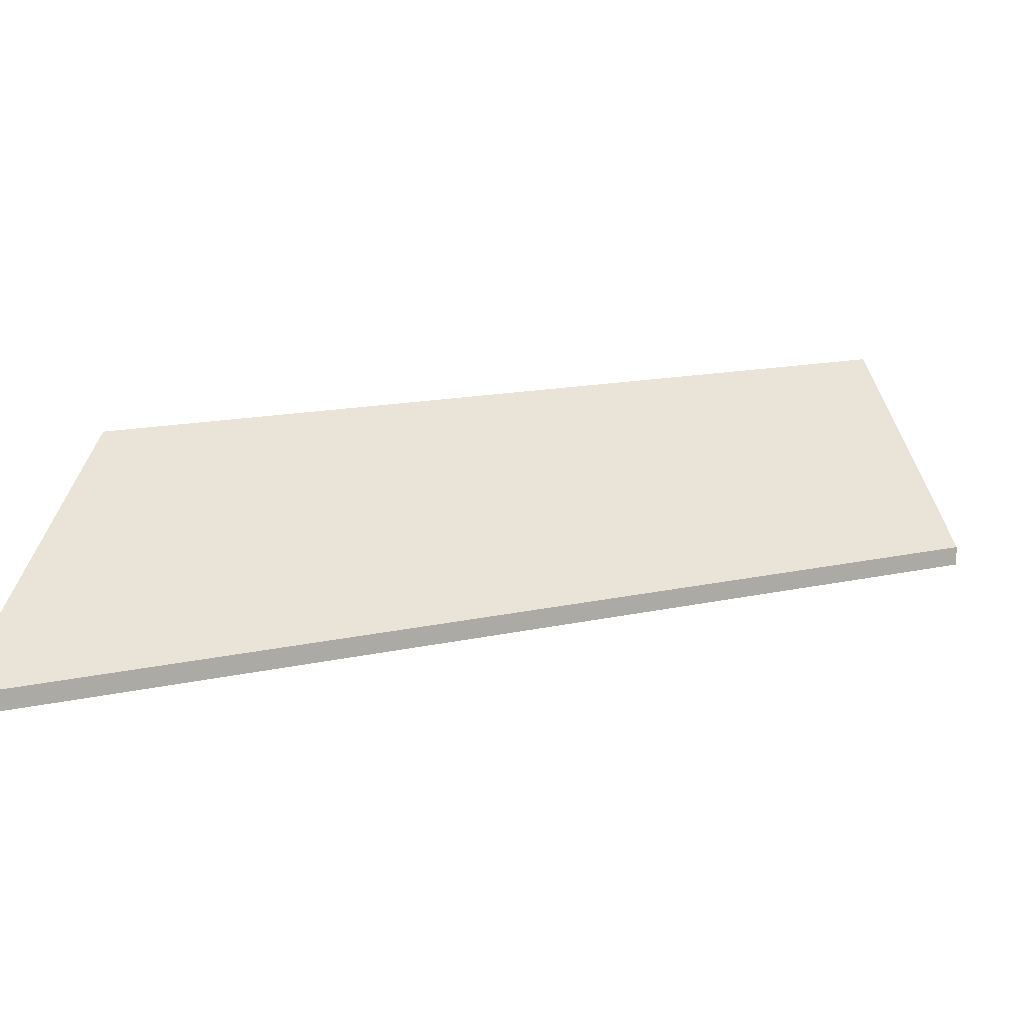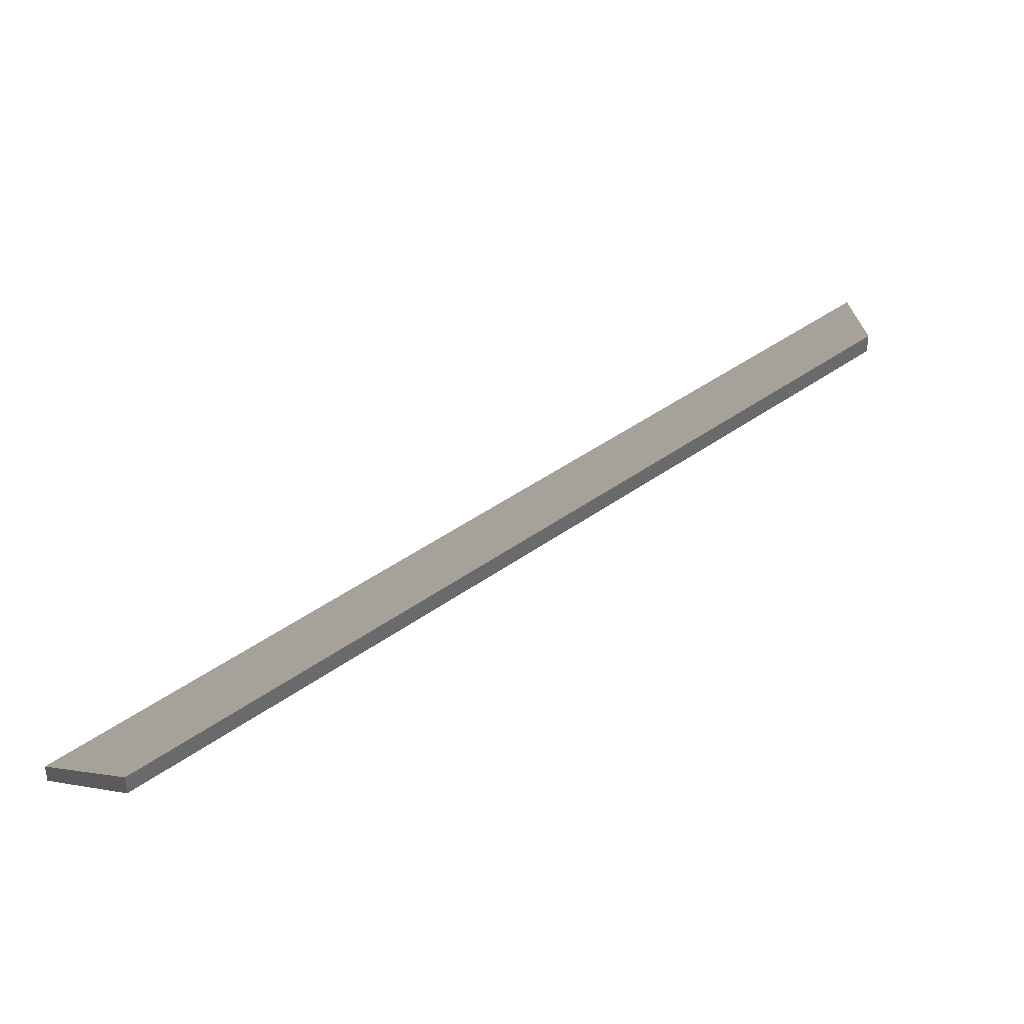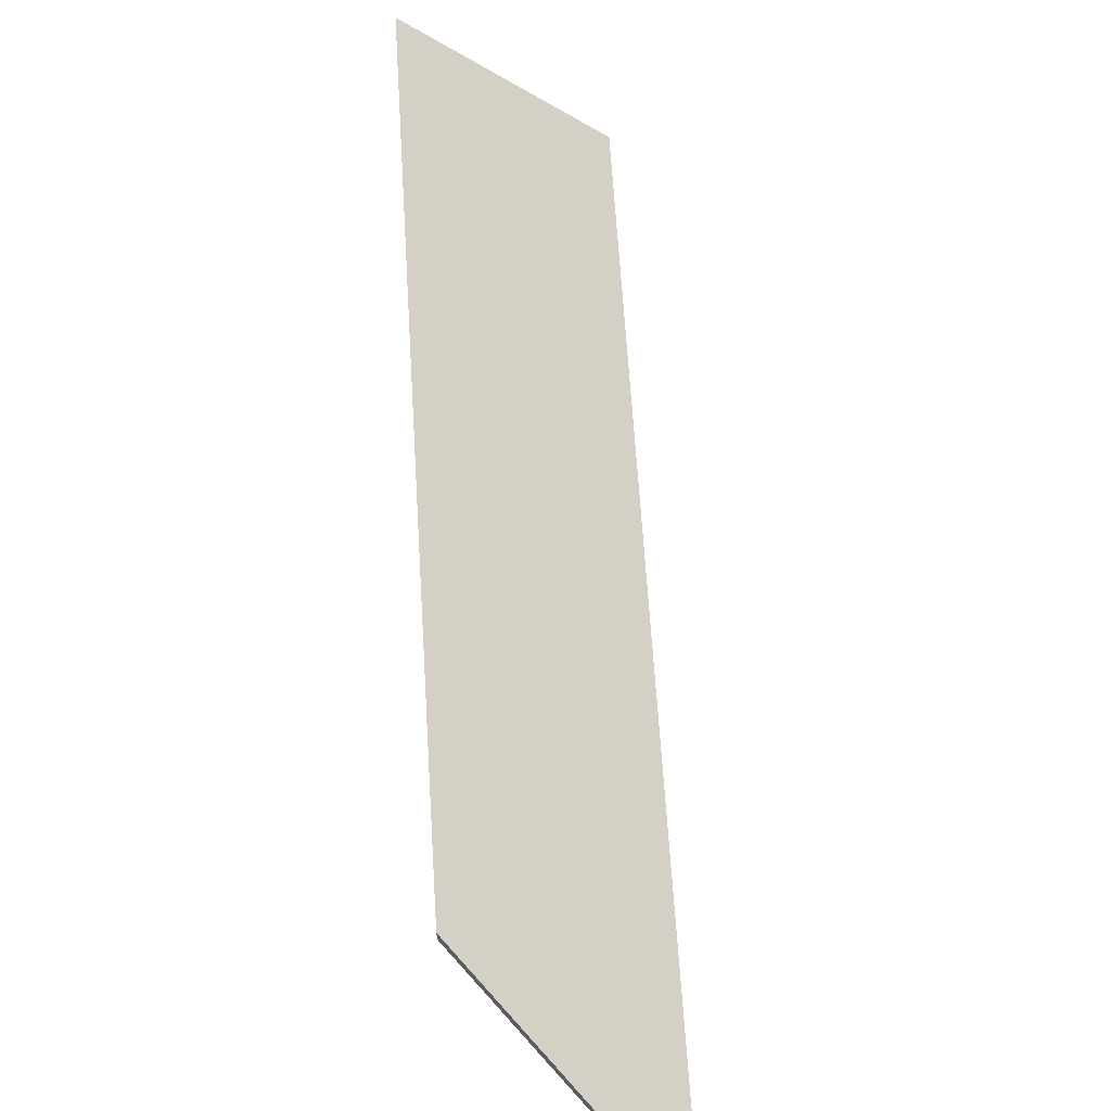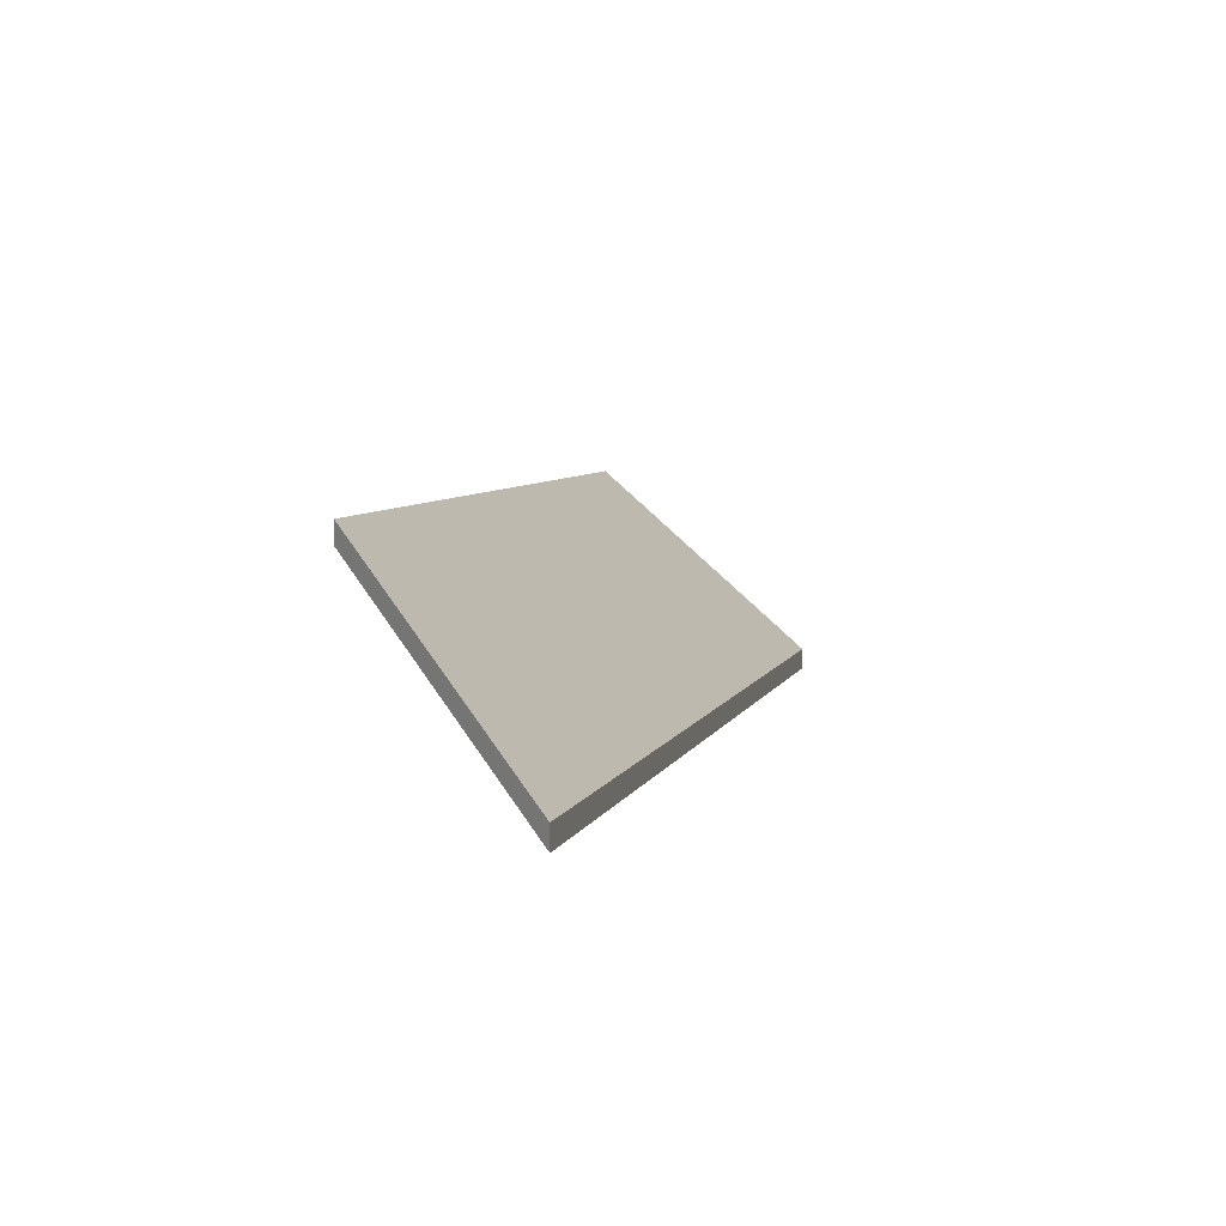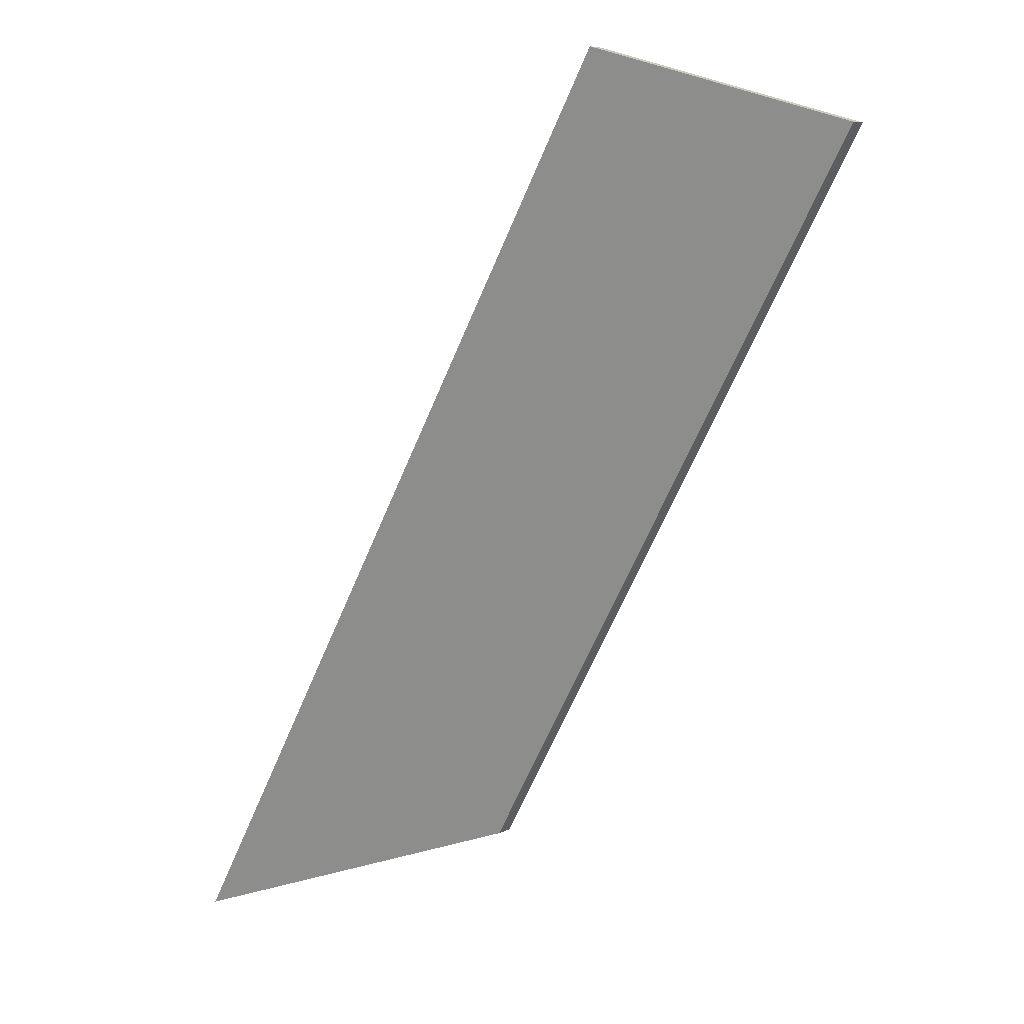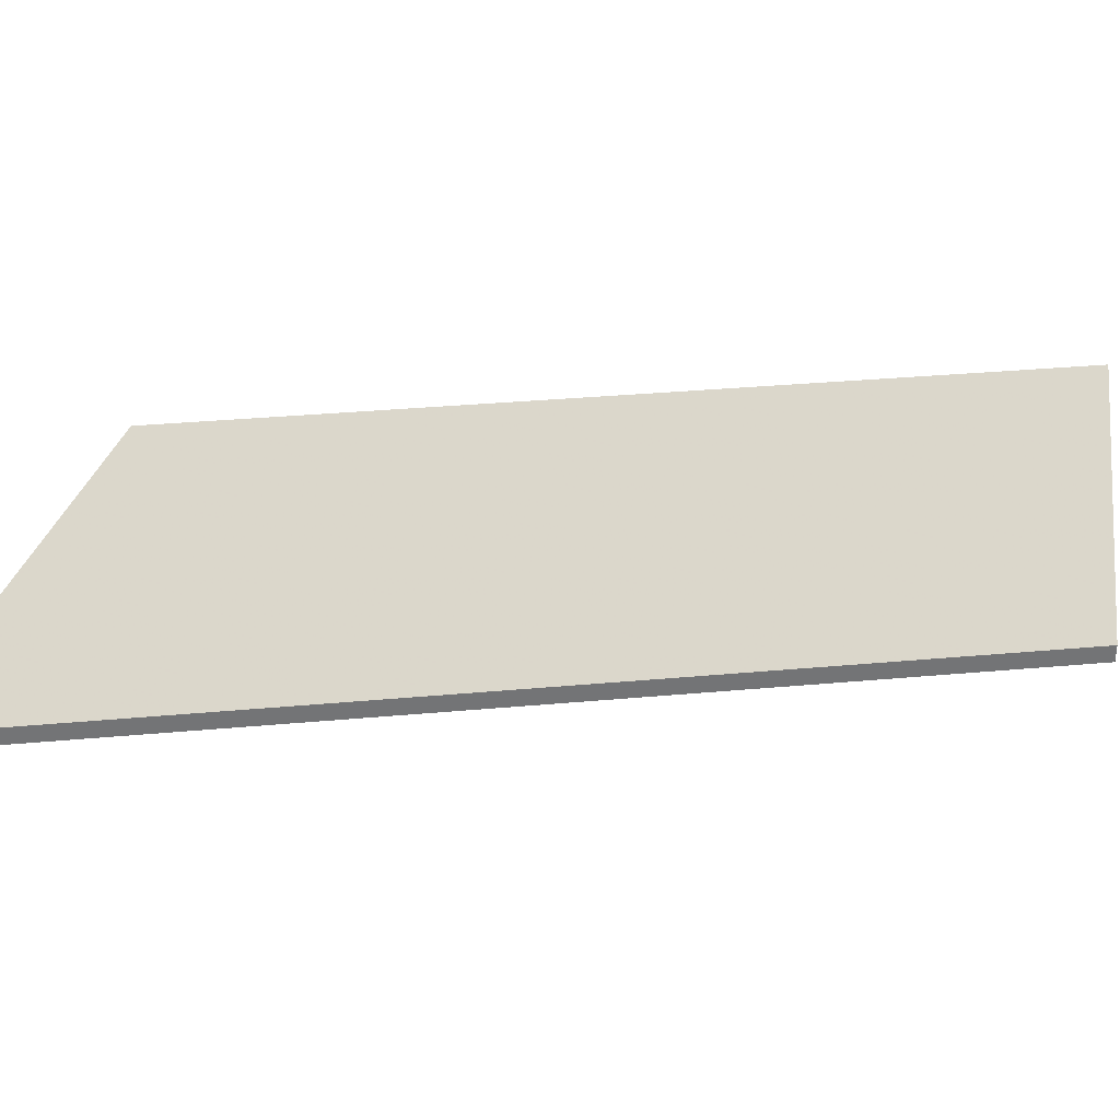
<metadata>
{"format":"obj","ext":"obj","renderer":"f3d","projection":"perspective","resolution":1024,"background":"white","views":[{"elev":12.1,"azim":-91.7,"up":"+Y"},{"elev":40.6,"azim":77.1,"up":"+Y"},{"elev":65.1,"azim":-154.6,"up":"+Y"},{"elev":5.0,"azim":-139.1,"up":"+Y"},{"elev":7.3,"azim":37.0,"up":"+Z"},{"elev":34.3,"azim":-68.0,"up":"+Y"}]}
</metadata>
<code>
v 4.482 -0.1264 -3.815
v 4.507 -0.1043 -3.824
v 4.451 -0.1043 -3.926
v 4.414 -0.1264 -3.937
v 4.482 -0.1288 -3.815
v 4.414 -0.1288 -3.937
v 4.451 -0.1067 -3.926
v 4.507 -0.1067 -3.824
v 4.414 -0.1288 -3.937
v 4.482 -0.1288 -3.815
v 4.482 -0.1264 -3.815
v 4.414 -0.1264 -3.937
v 4.451 -0.1067 -3.926
v 4.414 -0.1288 -3.937
v 4.414 -0.1264 -3.937
v 4.451 -0.1043 -3.926
v 4.507 -0.1067 -3.824
v 4.451 -0.1067 -3.926
v 4.451 -0.1043 -3.926
v 4.507 -0.1043 -3.824
v 4.482 -0.1288 -3.815
v 4.507 -0.1067 -3.824
v 4.507 -0.1043 -3.824
v 4.482 -0.1264 -3.815
f 1 2 3
f 1 3 4
f 5 6 7
f 5 7 8
f 9 10 11
f 9 11 12
f 13 14 15
f 13 15 16
f 17 18 19
f 17 19 20
f 21 22 23
f 21 23 24

</code>
